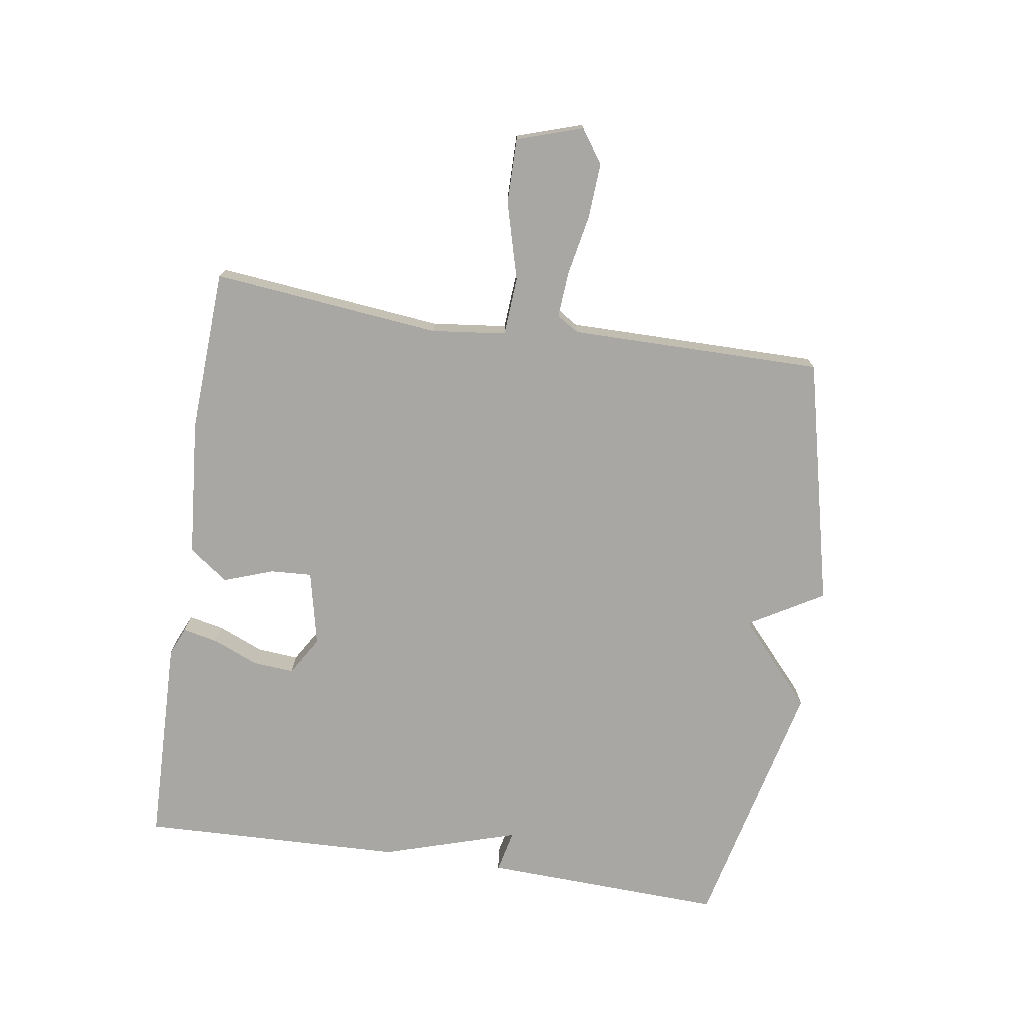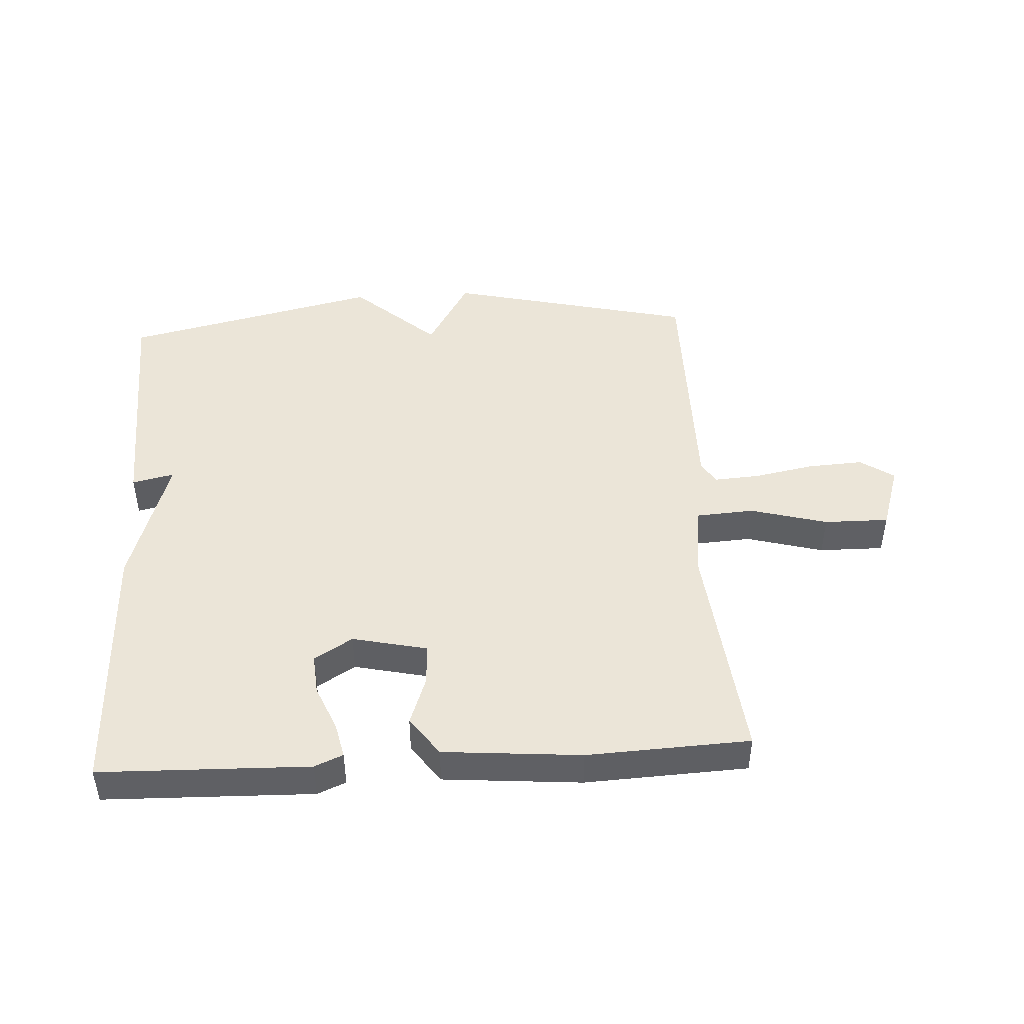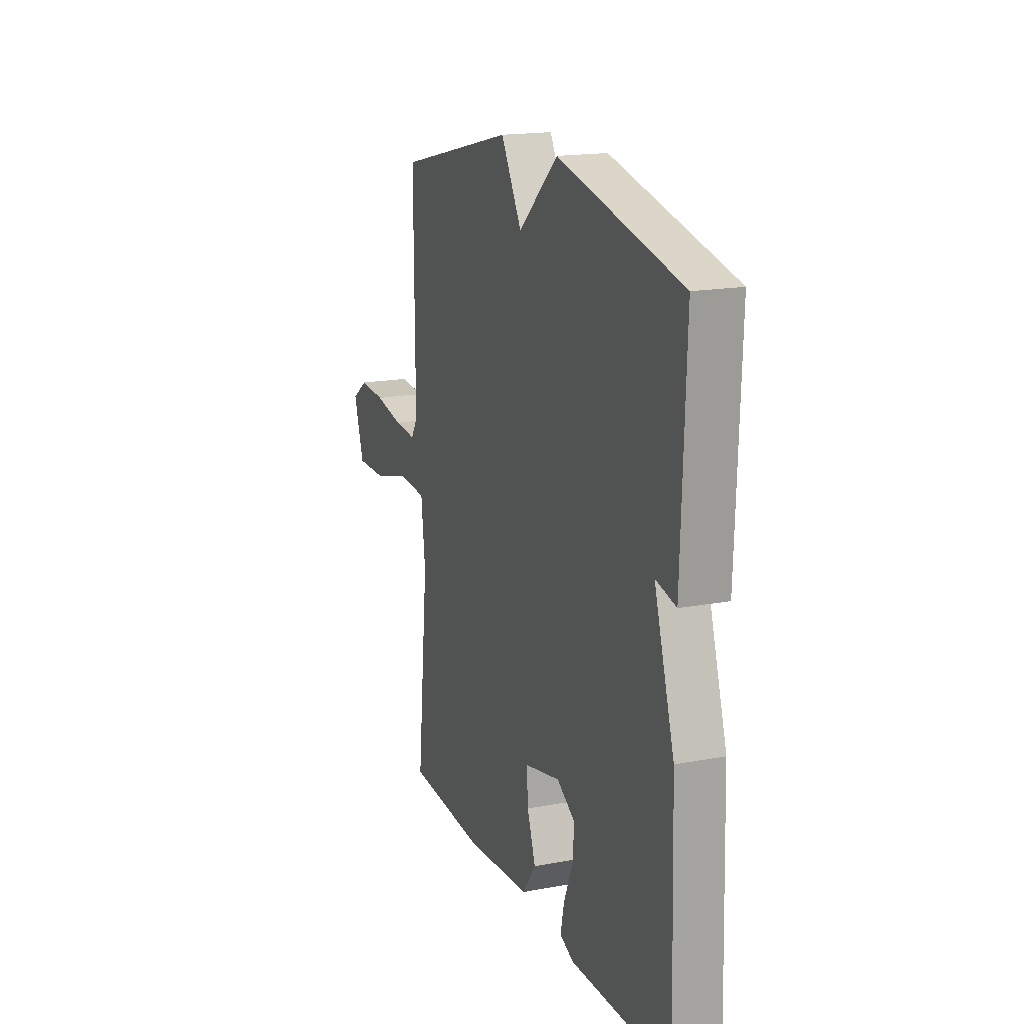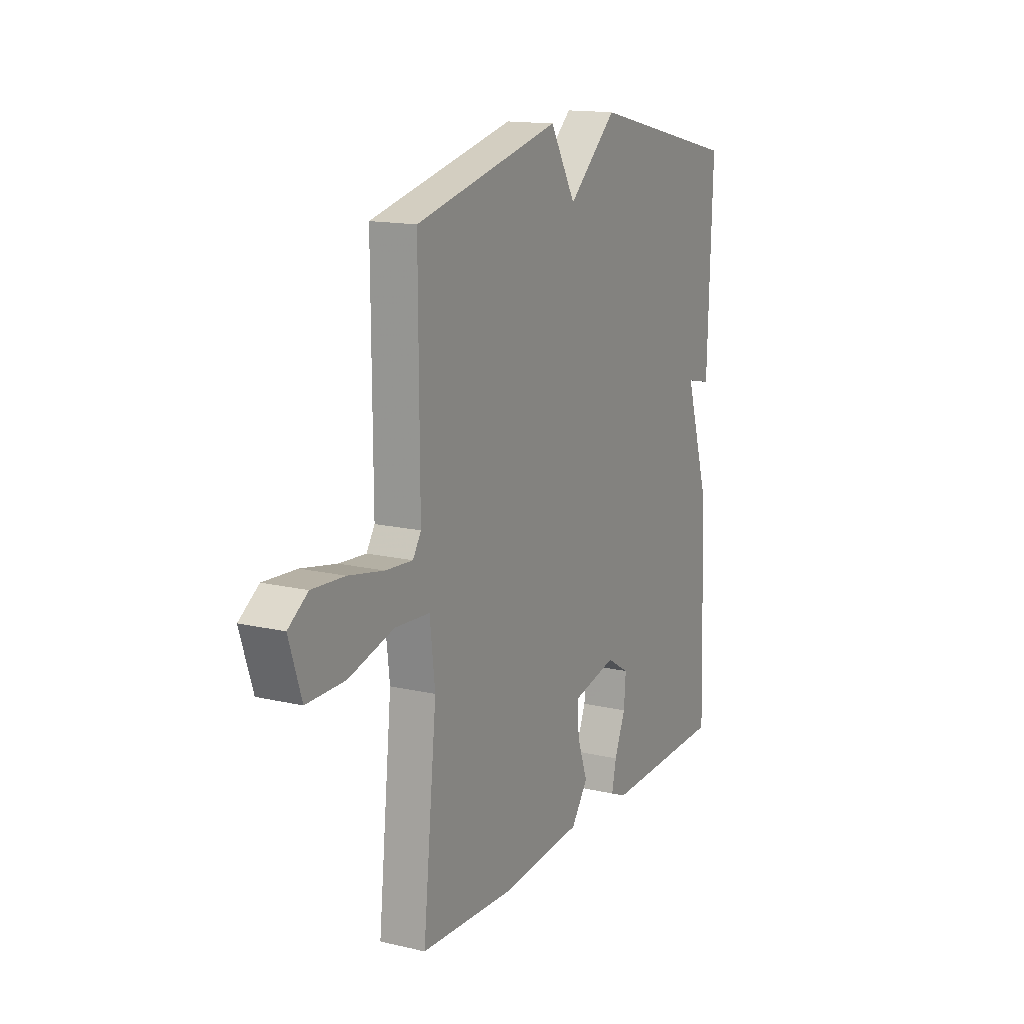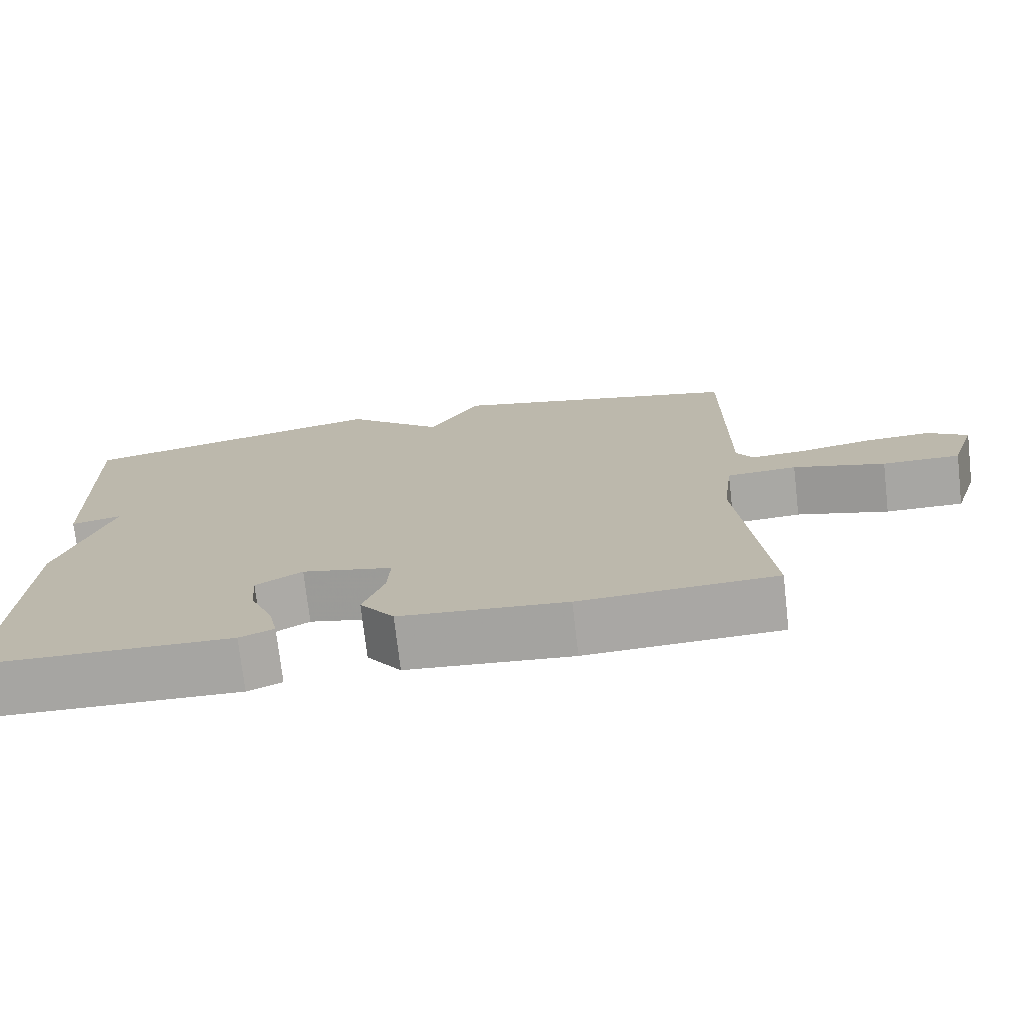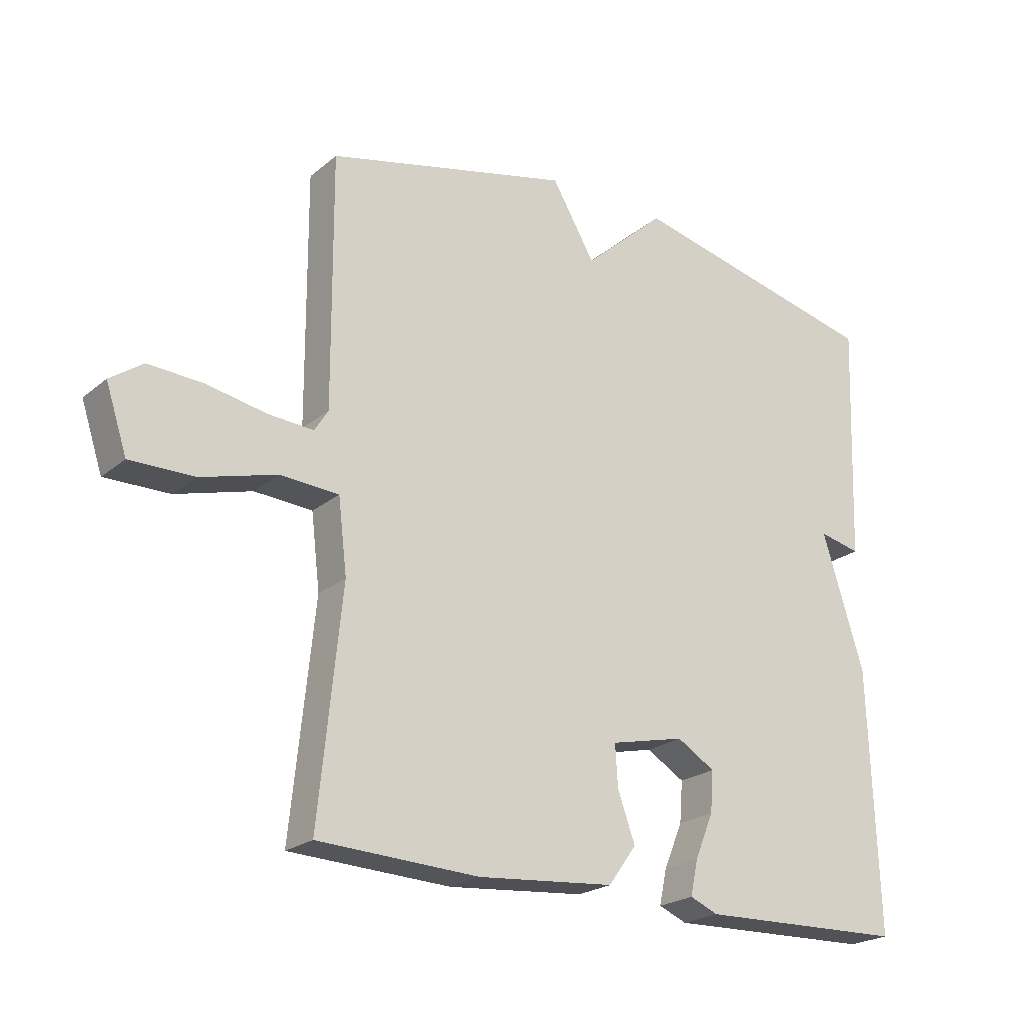
<metadata>
{"format":"obj","ext":"obj","renderer":"f3d","projection":"perspective","resolution":1024,"background":"white","views":[{"elev":-74.5,"azim":-98.8,"up":"+Y"},{"elev":45.9,"azim":176.6,"up":"+Y"},{"elev":17.4,"azim":69.5,"up":"+Z"},{"elev":14.8,"azim":-63.2,"up":"+Z"},{"elev":-74.2,"azim":-173.4,"up":"+Z"},{"elev":-22.3,"azim":-35.7,"up":"+Z"}]}
</metadata>
<code>
v 0.5 0.07 -0.5
v 0.168 0.07 -0.509
v 0.123 0.07 -0.49
v 0.135 0.07 -0.434
v 0.165 0.07 -0.362
v 0.17 0.07 -0.297
v 0.109 0.07 -0.26
v -0.01 0.07 -0.287
v -0.006 0.07 -0.353
v 0.022 0.07 -0.431
v -0.023 0.07 -0.493
v -0.242 0.07 -0.512
v -0.5 0.07 -0.5
v -0.463 0.07 -0.138
v -0.477 0.07 -0.02
v -0.57 0.07 -0.014
v -0.692 0.07 -0.048
v -0.795 0.07 -0.049
v -0.829 0.07 0.055
v -0.776 0.07 0.092
v -0.688 0.07 0.087
v -0.593 0.07 0.069
v -0.52 0.07 0.064
v -0.498 0.07 0.099
v -0.5 0.07 0.5
v -0.108 0.07 0.594
v -0.039 0.07 0.476
v 0.092 0.07 0.594
v 0.5 0.07 0.5
v 0.486 0.07 0.117
v 0.419 0.07 0.132
v 0.486 0.07 -0.083
v 0.5 0 -0.5
v 0.168 0 -0.509
v 0.123 0 -0.49
v 0.135 0 -0.434
v 0.165 0 -0.362
v 0.17 0 -0.297
v 0.109 0 -0.26
v -0.01 0 -0.287
v -0.006 0 -0.353
v 0.022 0 -0.431
v -0.023 0 -0.493
v -0.242 0 -0.512
v -0.5 0 -0.5
v -0.463 0 -0.138
v -0.477 0 -0.02
v -0.57 0 -0.014
v -0.692 0 -0.048
v -0.795 0 -0.049
v -0.829 0 0.055
v -0.776 0 0.092
v -0.688 0 0.087
v -0.593 0 0.069
v -0.52 0 0.064
v -0.498 0 0.099
v -0.5 0 0.5
v -0.108 0 0.594
v -0.039 0 0.476
v 0.092 0 0.594
v 0.5 0 0.5
v 0.486 0 0.117
v 0.419 0 0.132
v 0.486 0 -0.083
f 3 4 5
f 2 3 5
f 1 2 5
f 32 1 5
f 31 32 5
f 29 30 31
f 28 29 31
f 27 28 31
f 24 25 26 27
f 23 24 27 31
f 20 21 22
f 19 20 22
f 18 19 22
f 17 18 22
f 16 17 22
f 15 16 22 23
f 12 13 14
f 11 12 14
f 10 11 14
f 9 10 14
f 8 9 14 15
f 15 23 31
f 8 15 31
f 7 8 31
f 31 5 6
f 6 7 31
f 37 36 35
f 37 35 34
f 37 34 33
f 37 33 64
f 37 64 63
f 63 62 61
f 63 61 60
f 63 60 59
f 59 58 57 56
f 63 59 56 55
f 54 53 52
f 54 52 51
f 54 51 50
f 54 50 49
f 54 49 48
f 55 54 48 47
f 46 45 44
f 46 44 43
f 46 43 42
f 46 42 41
f 47 46 41 40
f 63 55 47
f 63 47 40
f 63 40 39
f 38 37 63
f 63 39 38
f 1 33 34 2
f 2 34 35 3
f 3 35 36 4
f 4 36 37 5
f 5 37 38 6
f 6 38 39 7
f 7 39 40 8
f 8 40 41 9
f 9 41 42 10
f 10 42 43 11
f 11 43 44 12
f 12 44 45 13
f 13 45 46 14
f 14 46 47 15
f 15 47 48 16
f 16 48 49 17
f 17 49 50 18
f 18 50 51 19
f 19 51 52 20
f 20 52 53 21
f 21 53 54 22
f 22 54 55 23
f 23 55 56 24
f 24 56 57 25
f 25 57 58 26
f 26 58 59 27
f 27 59 60 28
f 28 60 61 29
f 29 61 62 30
f 30 62 63 31
f 31 63 64 32
f 32 64 33 1

</code>
